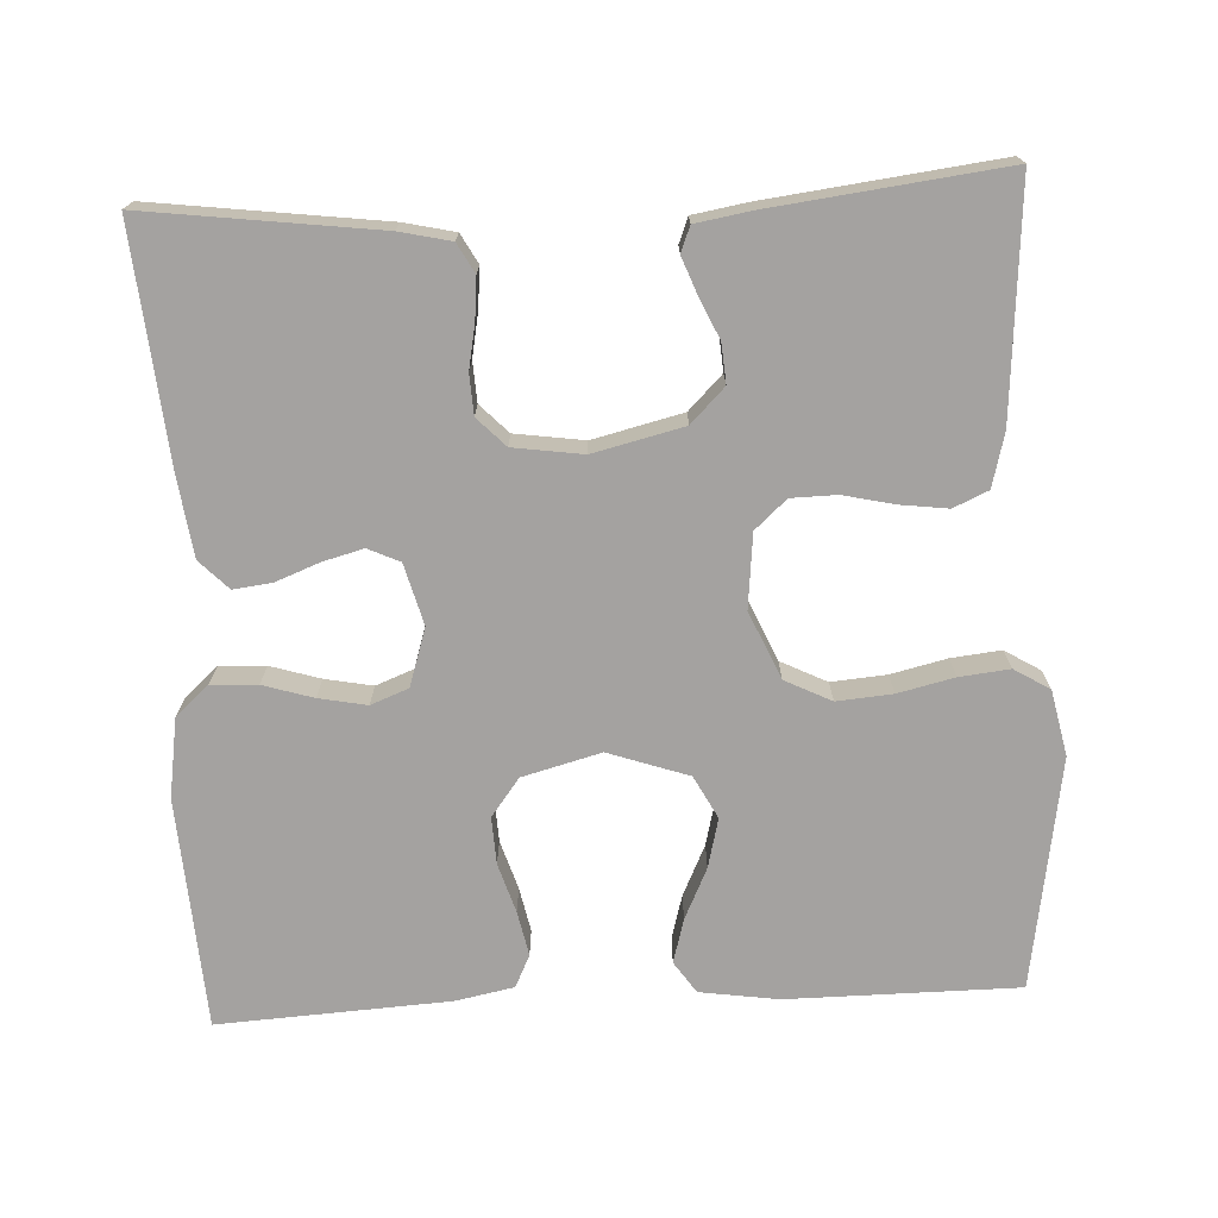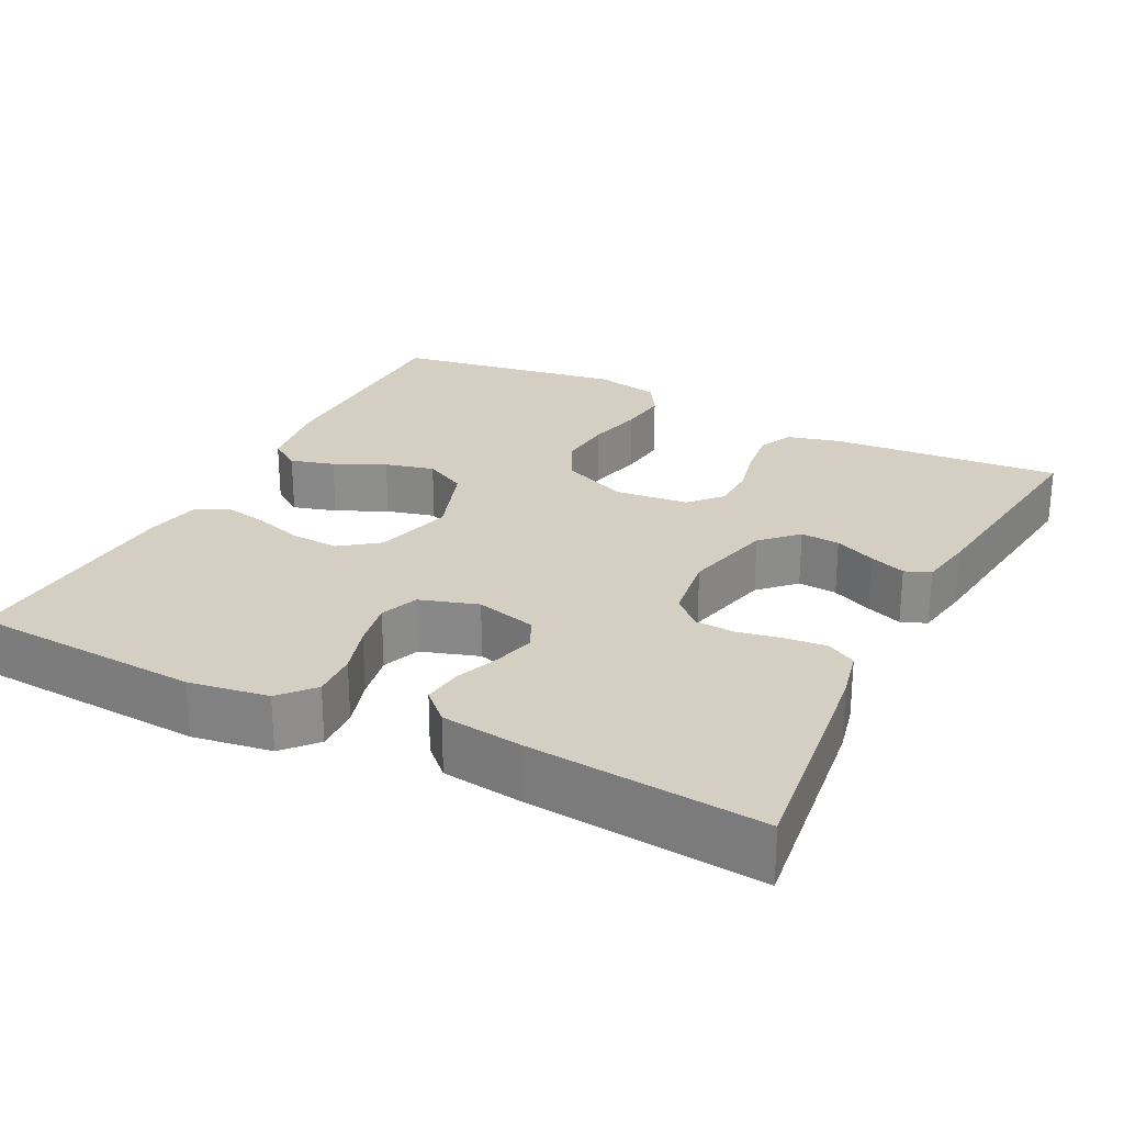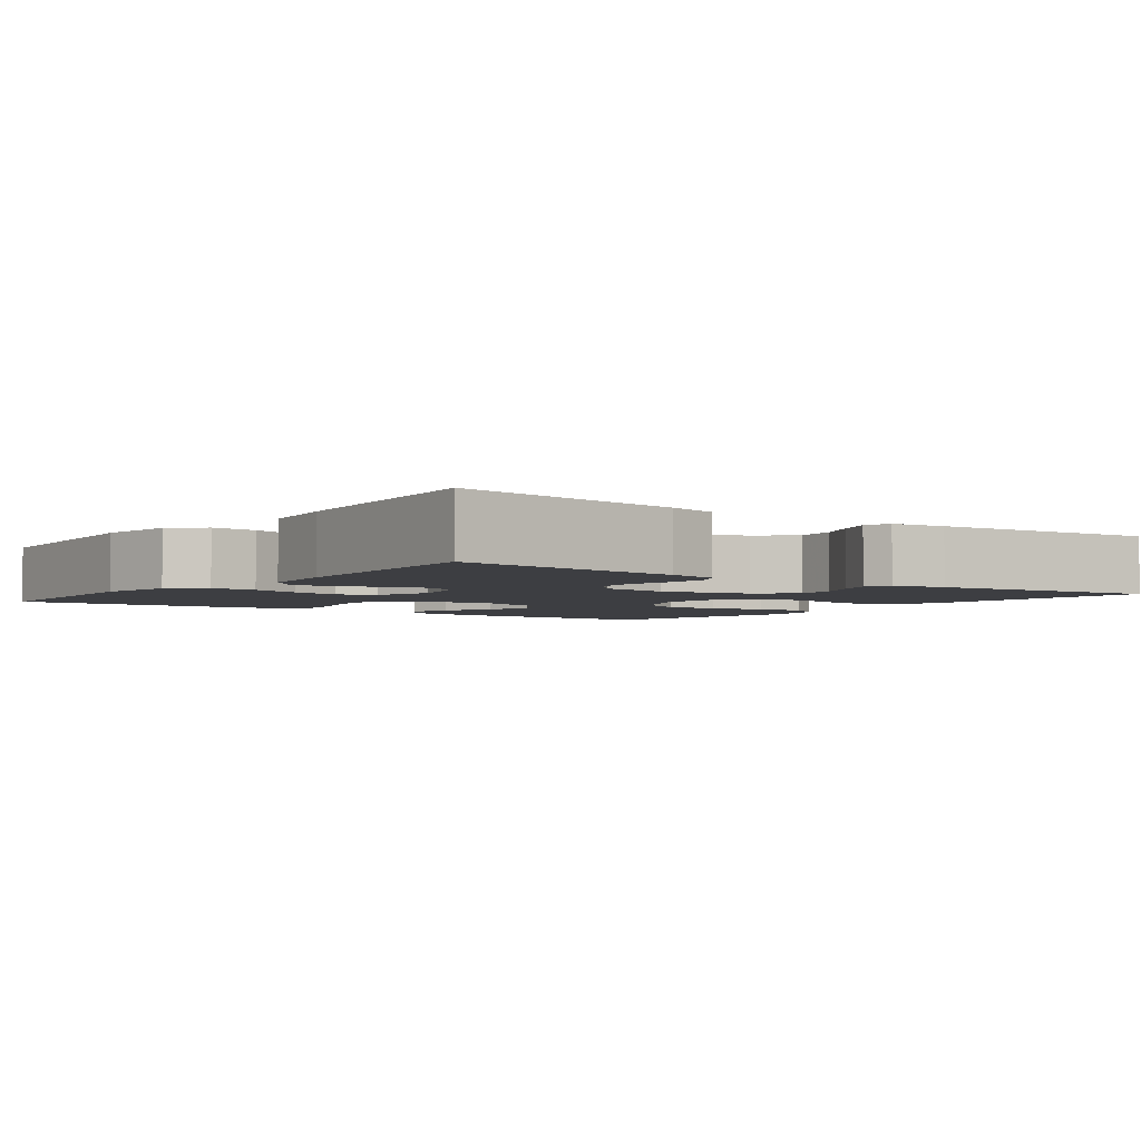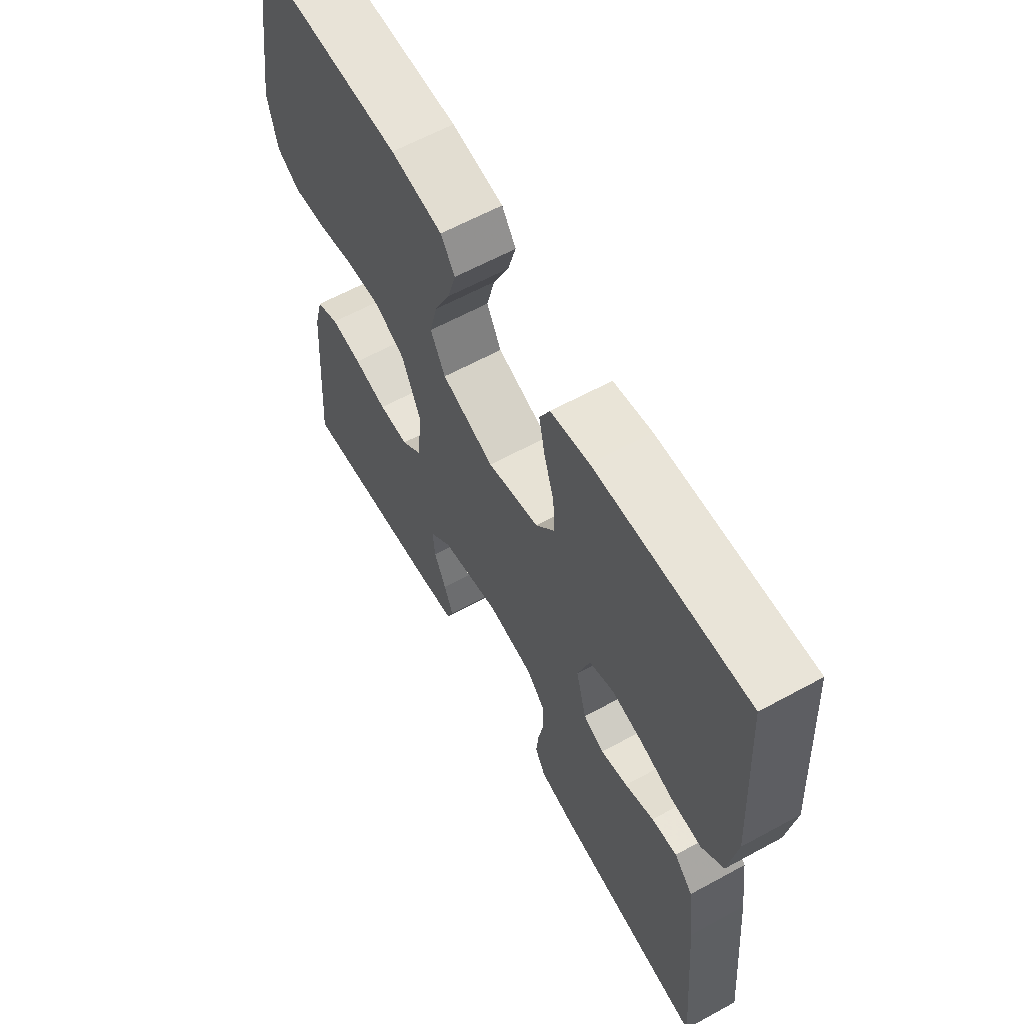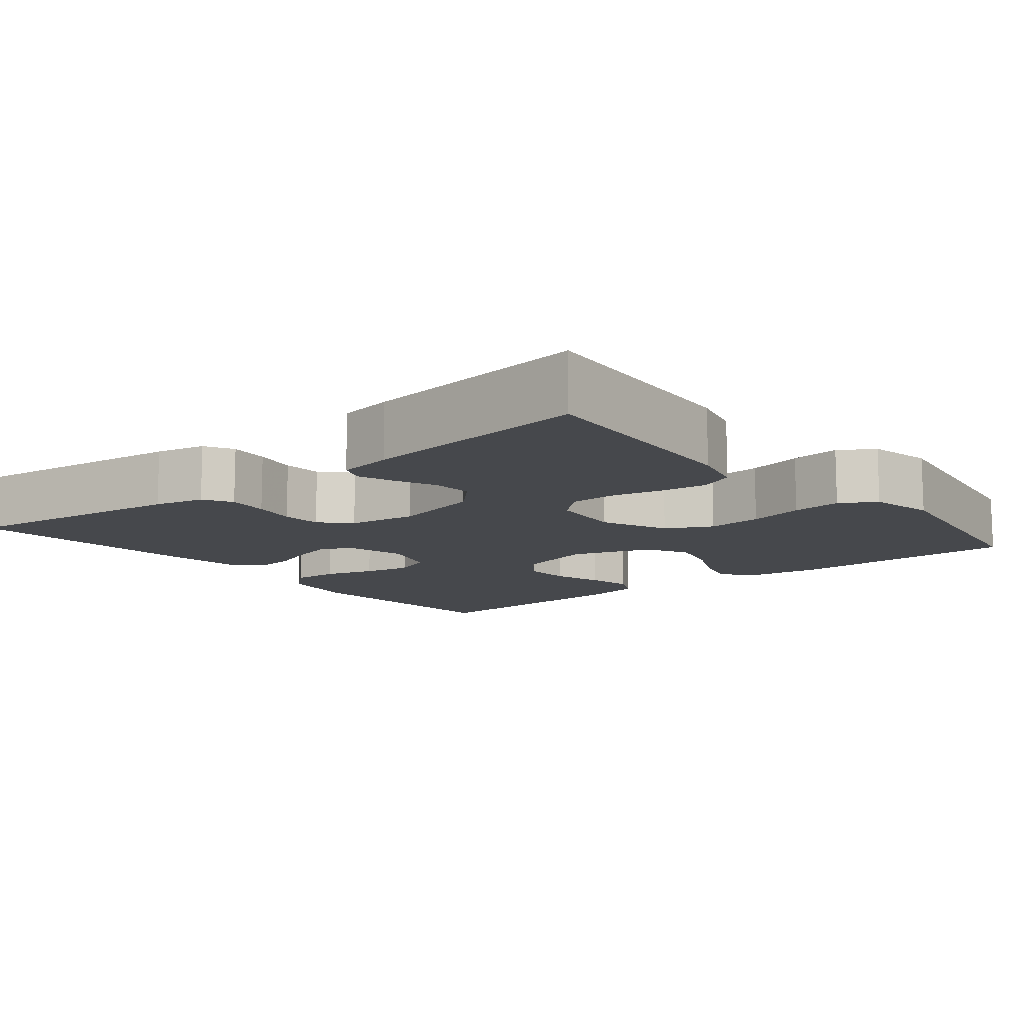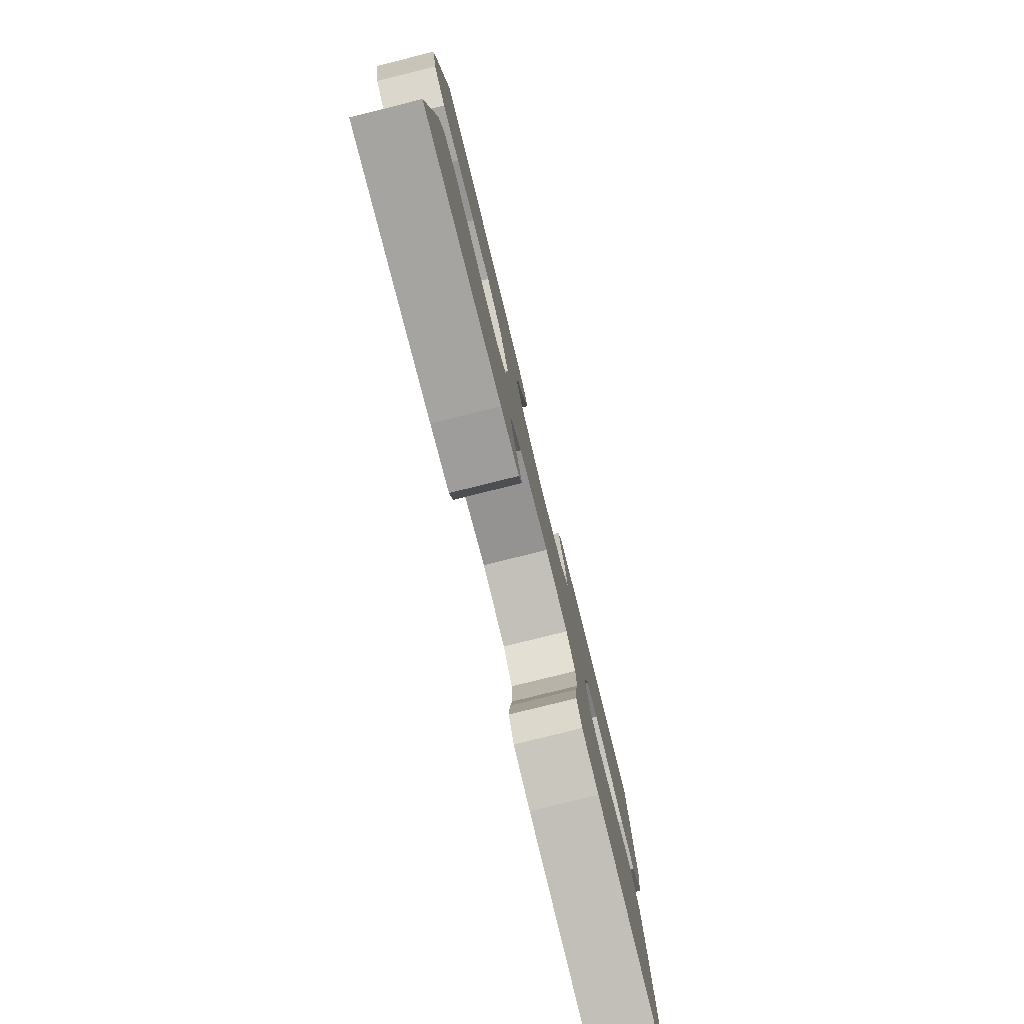
<metadata>
{"format":"obj","ext":"obj","renderer":"f3d","projection":"perspective","resolution":1024,"background":"white","views":[{"elev":-72.7,"azim":-177.1,"up":"+Y"},{"elev":25.4,"azim":116.9,"up":"+Y"},{"elev":-3.5,"azim":143.0,"up":"+Y"},{"elev":62.0,"azim":61.0,"up":"+Z"},{"elev":-11.5,"azim":-140.8,"up":"+Y"},{"elev":-79.6,"azim":-76.1,"up":"+Z"}]}
</metadata>
<code>
v -0.5 0.07 0.5
v -0.2 0.07 0.501
v -0.098 0.07 0.486
v -0.07 0.07 0.445
v -0.086 0.07 0.388
v -0.117 0.07 0.322
v -0.133 0.07 0.258
v -0.104 0.07 0.203
v 0 0.07 0.167
v 0.102 0.07 0.194
v 0.139 0.07 0.243
v 0.136 0.07 0.304
v 0.116 0.07 0.368
v 0.104 0.07 0.426
v 0.124 0.07 0.468
v 0.2 0.07 0.483
v 0.5 0.07 0.5
v 0.519 0.07 0.2
v 0.503 0.07 0.097
v 0.46 0.07 0.059
v 0.4 0.07 0.062
v 0.335 0.07 0.082
v 0.273 0.07 0.094
v 0.224 0.07 0.075
v 0.2 0.07 0
v 0.221 0.07 -0.079
v 0.262 0.07 -0.098
v 0.315 0.07 -0.084
v 0.372 0.07 -0.062
v 0.422 0.07 -0.056
v 0.459 0.07 -0.094
v 0.473 0.07 -0.2
v 0.5 0.07 -0.5
v 0.2 0.07 -0.461
v 0.134 0.07 -0.446
v 0.113 0.07 -0.408
v 0.118 0.07 -0.355
v 0.129 0.07 -0.298
v 0.126 0.07 -0.246
v 0.09 0.07 -0.209
v 0 0.07 -0.196
v -0.117 0.07 -0.224
v -0.161 0.07 -0.268
v -0.157 0.07 -0.319
v -0.133 0.07 -0.372
v -0.115 0.07 -0.419
v -0.128 0.07 -0.452
v -0.2 0.07 -0.464
v -0.5 0.07 -0.5
v -0.477 0.07 -0.2
v -0.459 0.07 -0.131
v -0.414 0.07 -0.111
v -0.352 0.07 -0.119
v -0.286 0.07 -0.134
v -0.227 0.07 -0.133
v -0.186 0.07 -0.096
v -0.176 0.07 0
v -0.214 0.07 0.087
v -0.274 0.07 0.117
v -0.346 0.07 0.111
v -0.419 0.07 0.094
v -0.484 0.07 0.087
v -0.53 0.07 0.115
v -0.548 0.07 0.2
v -0.5 0 0.5
v -0.2 0 0.501
v -0.098 0 0.486
v -0.07 0 0.445
v -0.086 0 0.388
v -0.117 0 0.322
v -0.133 0 0.258
v -0.104 0 0.203
v 0 0 0.167
v 0.102 0 0.194
v 0.139 0 0.243
v 0.136 0 0.304
v 0.116 0 0.368
v 0.104 0 0.426
v 0.124 0 0.468
v 0.2 0 0.483
v 0.5 0 0.5
v 0.519 0 0.2
v 0.503 0 0.097
v 0.46 0 0.059
v 0.4 0 0.062
v 0.335 0 0.082
v 0.273 0 0.094
v 0.224 0 0.075
v 0.2 0 0
v 0.221 0 -0.079
v 0.262 0 -0.098
v 0.315 0 -0.084
v 0.372 0 -0.062
v 0.422 0 -0.056
v 0.459 0 -0.094
v 0.473 0 -0.2
v 0.5 0 -0.5
v 0.2 0 -0.461
v 0.134 0 -0.446
v 0.113 0 -0.408
v 0.118 0 -0.355
v 0.129 0 -0.298
v 0.126 0 -0.246
v 0.09 0 -0.209
v 0 0 -0.196
v -0.117 0 -0.224
v -0.161 0 -0.268
v -0.157 0 -0.319
v -0.133 0 -0.372
v -0.115 0 -0.419
v -0.128 0 -0.452
v -0.2 0 -0.464
v -0.5 0 -0.5
v -0.477 0 -0.2
v -0.459 0 -0.131
v -0.414 0 -0.111
v -0.352 0 -0.119
v -0.286 0 -0.134
v -0.227 0 -0.133
v -0.186 0 -0.096
v -0.176 0 0
v -0.214 0 0.087
v -0.274 0 0.117
v -0.346 0 0.111
v -0.419 0 0.094
v -0.484 0 0.087
v -0.53 0 0.115
v -0.548 0 0.2
f 4 5 6
f 3 4 6
f 2 3 6
f 1 2 6
f 64 1 6
f 63 64 6
f 62 63 6
f 61 62 6
f 60 61 6
f 59 60 6 7
f 58 59 7 8
f 57 58 8 9
f 56 57 9 10
f 52 53 54
f 51 52 54
f 50 51 54
f 49 50 54
f 48 49 54
f 47 48 54
f 46 47 54
f 45 46 54
f 44 45 54
f 43 44 54 55
f 42 43 55 56
f 36 37 38
f 35 36 38
f 34 35 38
f 33 34 38
f 32 33 38
f 31 32 38
f 30 31 38
f 29 30 38
f 28 29 38
f 27 28 38 39
f 26 27 39 40
f 20 21 22
f 19 20 22
f 18 19 22
f 17 18 22
f 16 17 22
f 15 16 22
f 14 15 22
f 13 14 22
f 12 13 22
f 11 12 22 23
f 10 11 23 24
f 10 24 25
f 56 10 25
f 42 56 25
f 41 42 25
f 25 26 40 41
f 70 69 68
f 70 68 67
f 70 67 66
f 70 66 65
f 70 65 128
f 70 128 127
f 70 127 126
f 70 126 125
f 70 125 124
f 71 70 124 123
f 72 71 123 122
f 73 72 122 121
f 74 73 121 120
f 118 117 116
f 118 116 115
f 118 115 114
f 118 114 113
f 118 113 112
f 118 112 111
f 118 111 110
f 118 110 109
f 118 109 108
f 119 118 108 107
f 120 119 107 106
f 102 101 100
f 102 100 99
f 102 99 98
f 102 98 97
f 102 97 96
f 102 96 95
f 102 95 94
f 102 94 93
f 102 93 92
f 103 102 92 91
f 104 103 91 90
f 86 85 84
f 86 84 83
f 86 83 82
f 86 82 81
f 86 81 80
f 86 80 79
f 86 79 78
f 86 78 77
f 86 77 76
f 87 86 76 75
f 88 87 75 74
f 89 88 74
f 89 74 120
f 89 120 106
f 89 106 105
f 105 104 90 89
f 1 65 66 2
f 2 66 67 3
f 3 67 68 4
f 4 68 69 5
f 5 69 70 6
f 6 70 71 7
f 7 71 72 8
f 8 72 73 9
f 9 73 74 10
f 10 74 75 11
f 11 75 76 12
f 12 76 77 13
f 13 77 78 14
f 14 78 79 15
f 15 79 80 16
f 16 80 81 17
f 17 81 82 18
f 18 82 83 19
f 19 83 84 20
f 20 84 85 21
f 21 85 86 22
f 22 86 87 23
f 23 87 88 24
f 24 88 89 25
f 25 89 90 26
f 26 90 91 27
f 27 91 92 28
f 28 92 93 29
f 29 93 94 30
f 30 94 95 31
f 31 95 96 32
f 32 96 97 33
f 33 97 98 34
f 34 98 99 35
f 35 99 100 36
f 36 100 101 37
f 37 101 102 38
f 38 102 103 39
f 39 103 104 40
f 40 104 105 41
f 41 105 106 42
f 42 106 107 43
f 43 107 108 44
f 44 108 109 45
f 45 109 110 46
f 46 110 111 47
f 47 111 112 48
f 48 112 113 49
f 49 113 114 50
f 50 114 115 51
f 51 115 116 52
f 52 116 117 53
f 53 117 118 54
f 54 118 119 55
f 55 119 120 56
f 56 120 121 57
f 57 121 122 58
f 58 122 123 59
f 59 123 124 60
f 60 124 125 61
f 61 125 126 62
f 62 126 127 63
f 63 127 128 64
f 64 128 65 1

</code>
